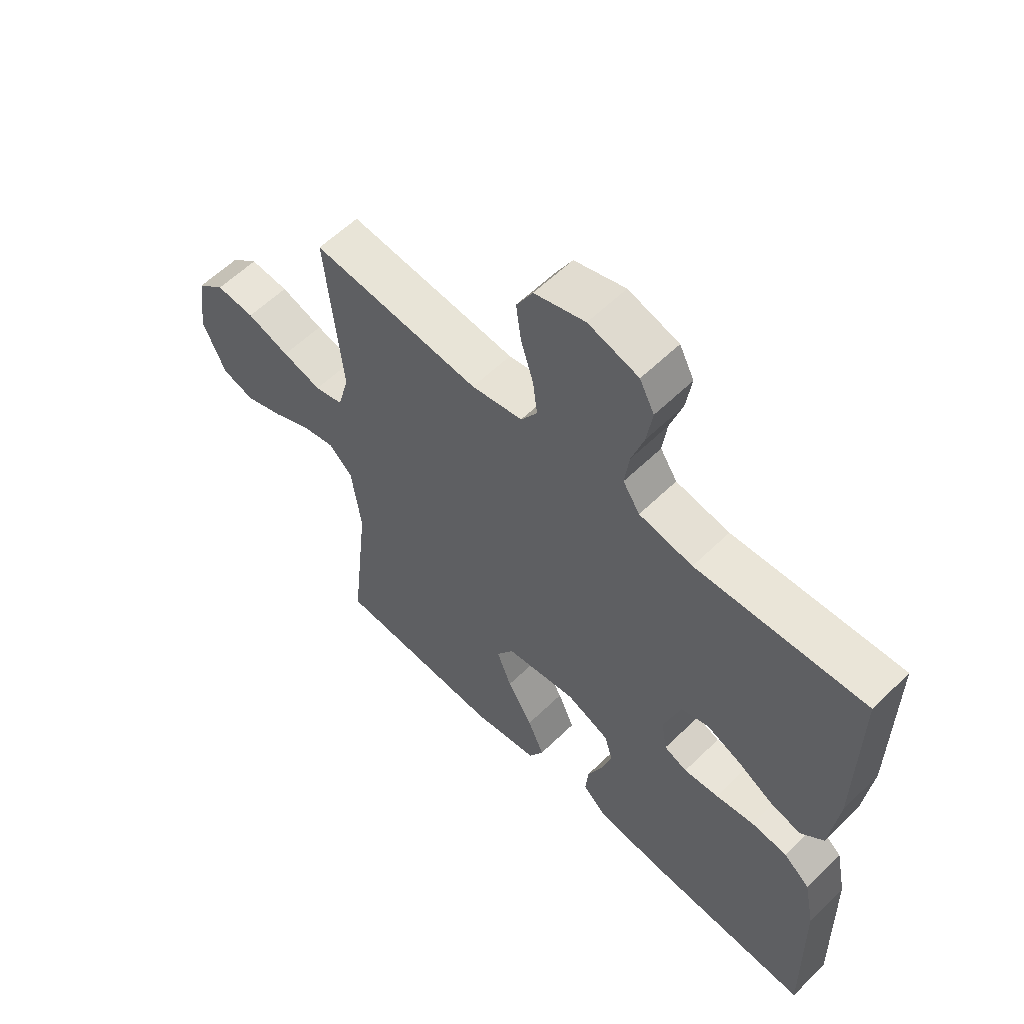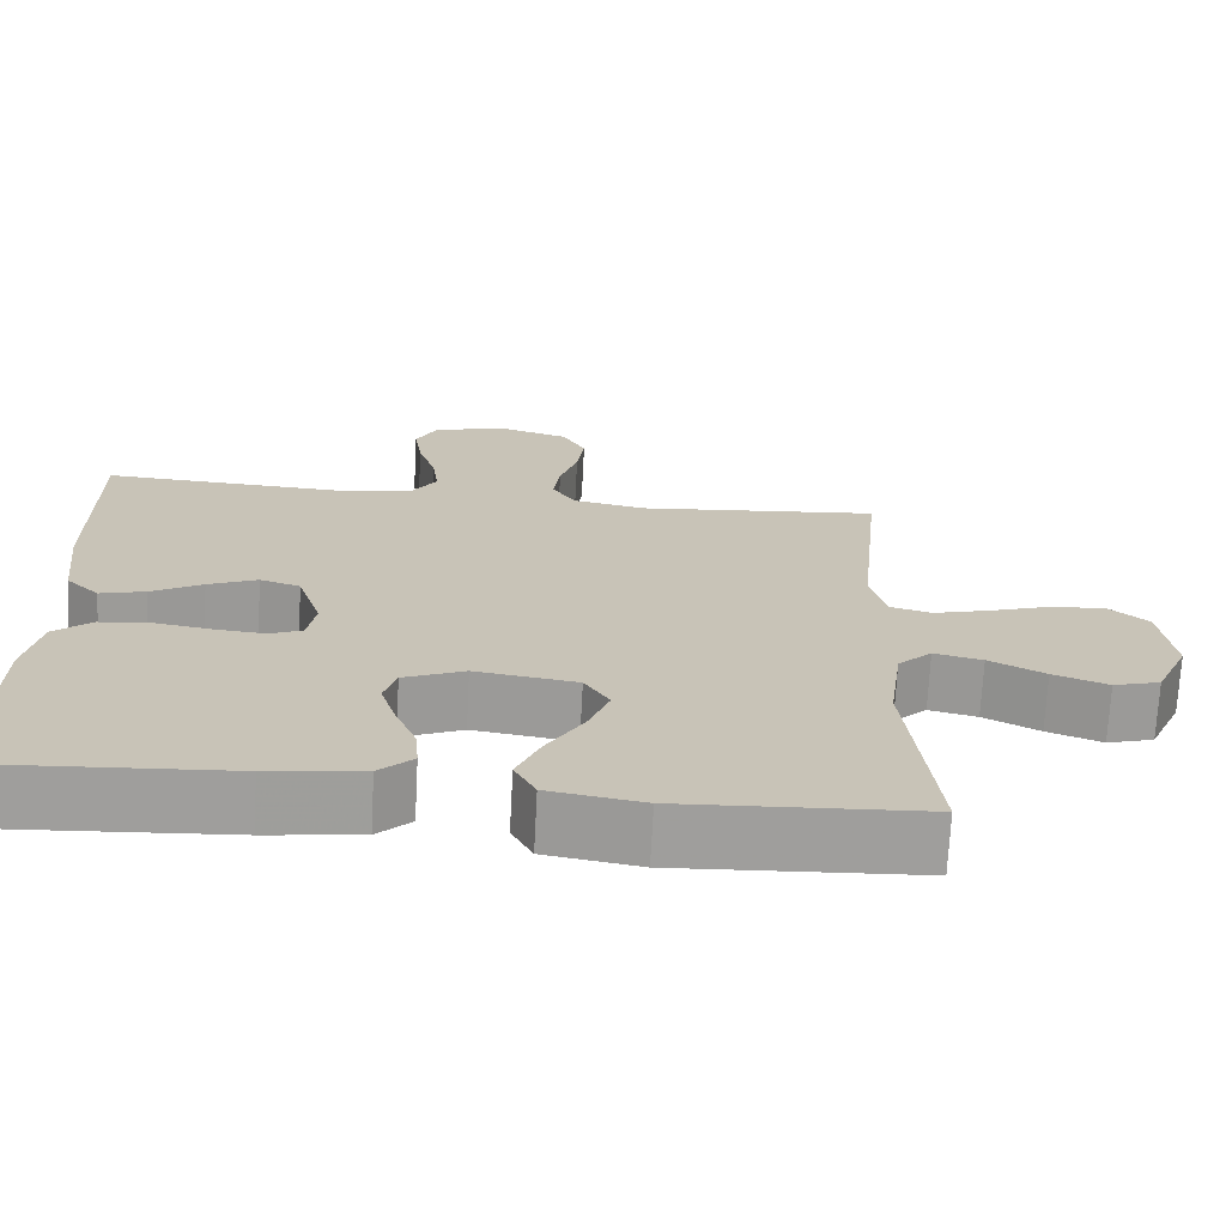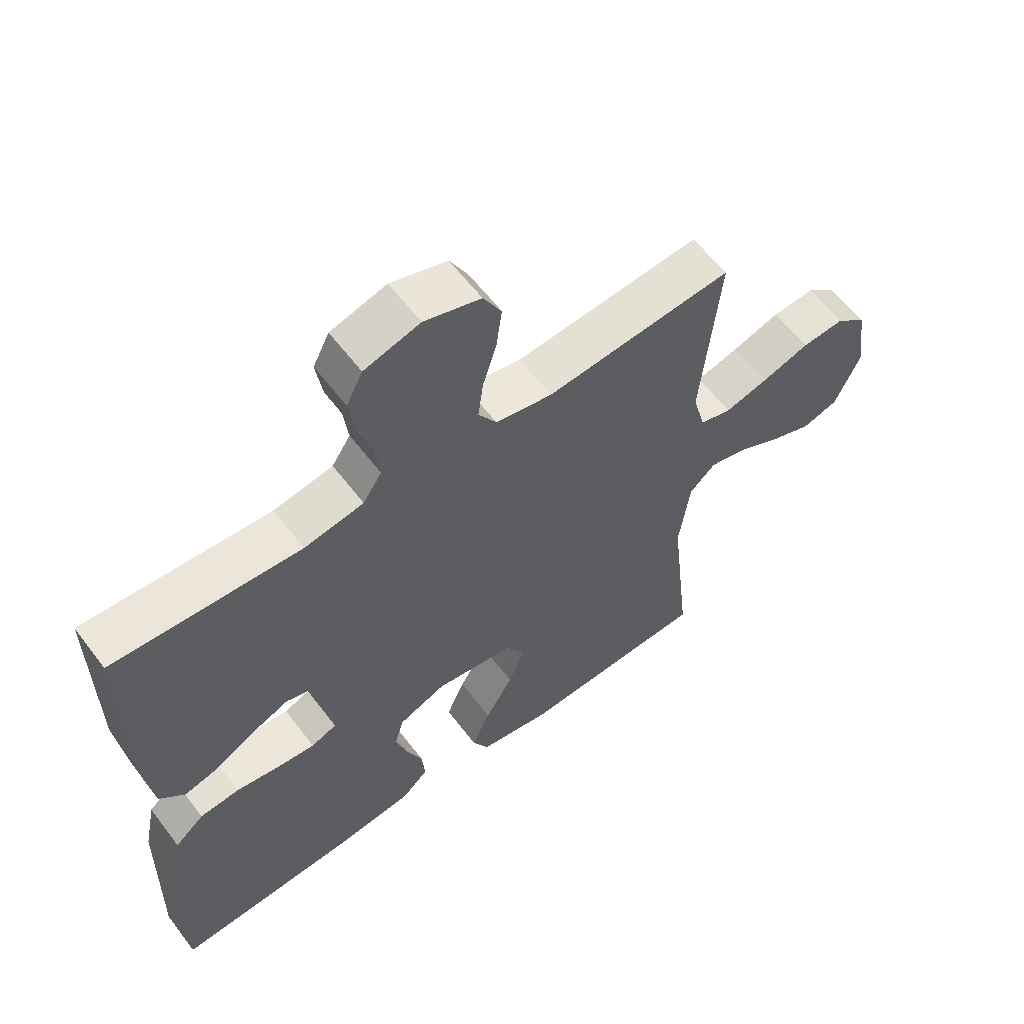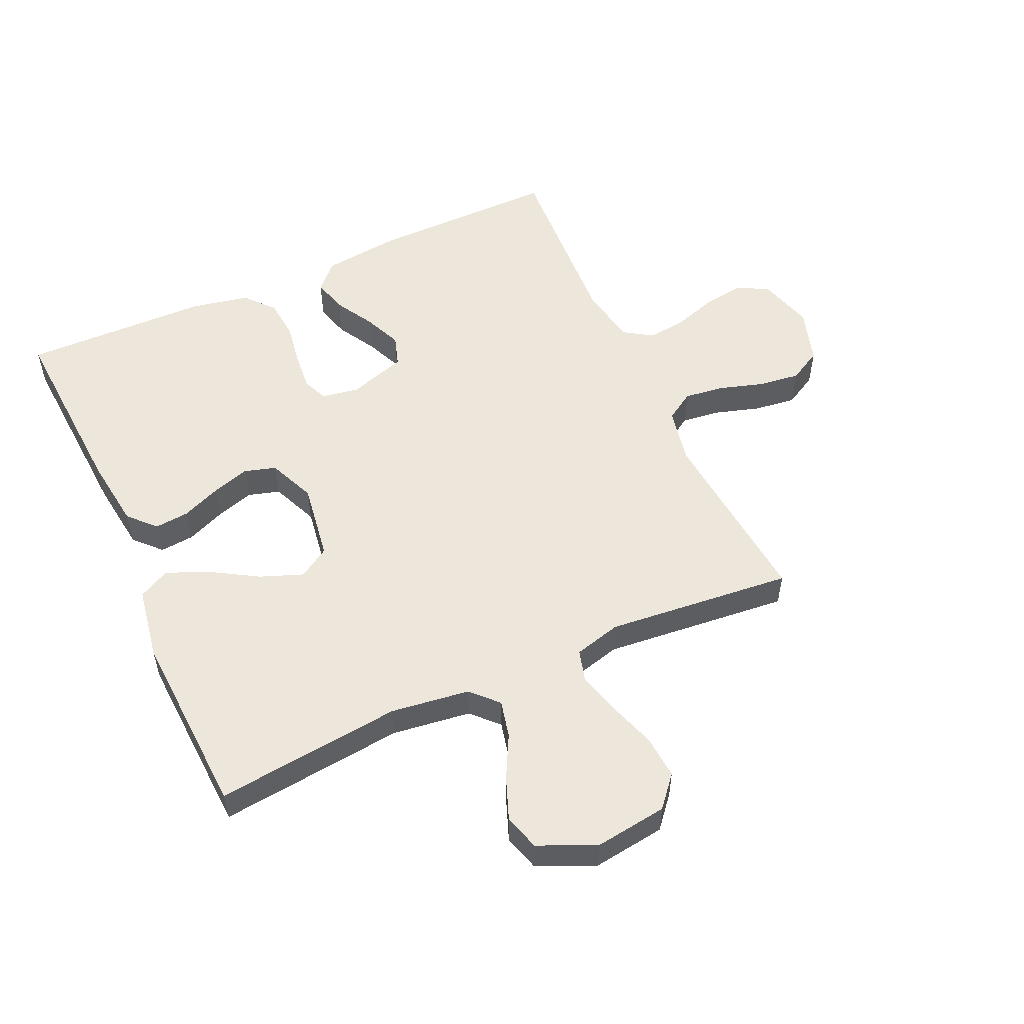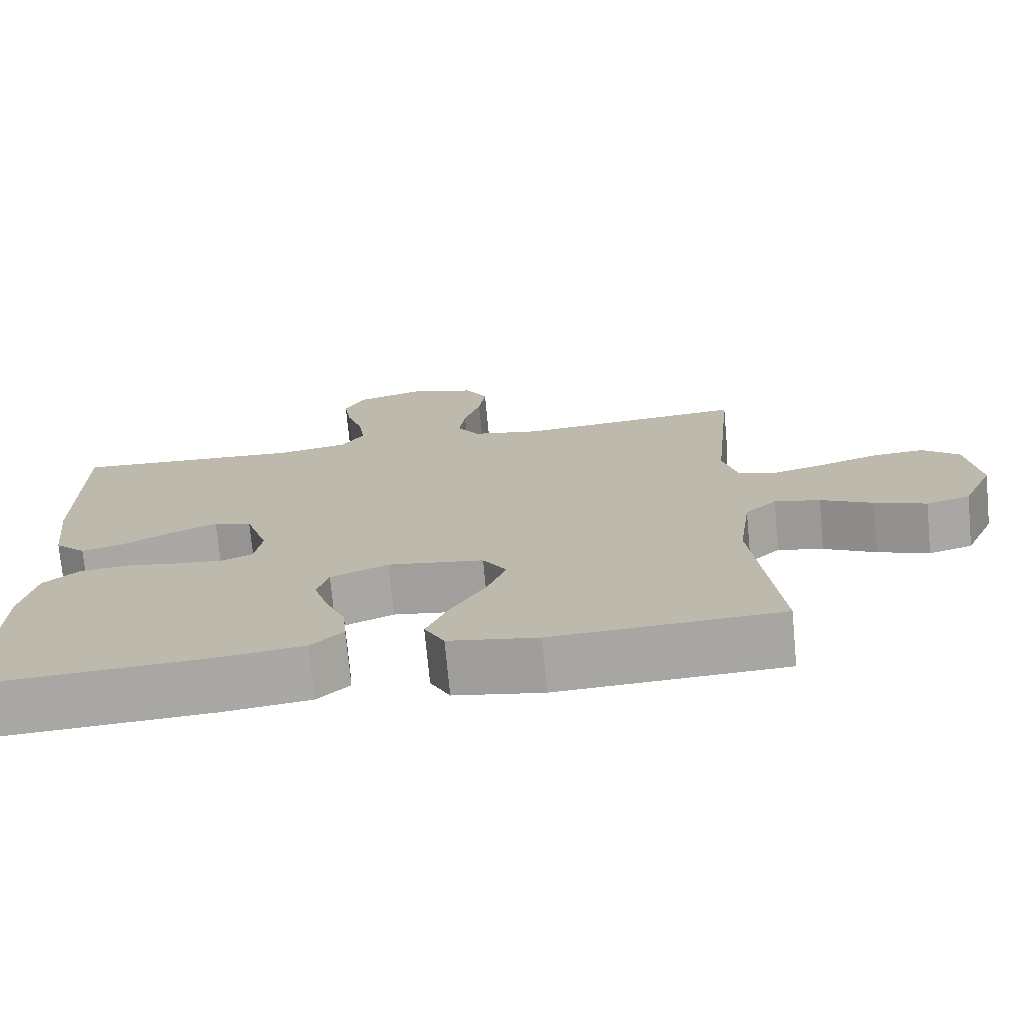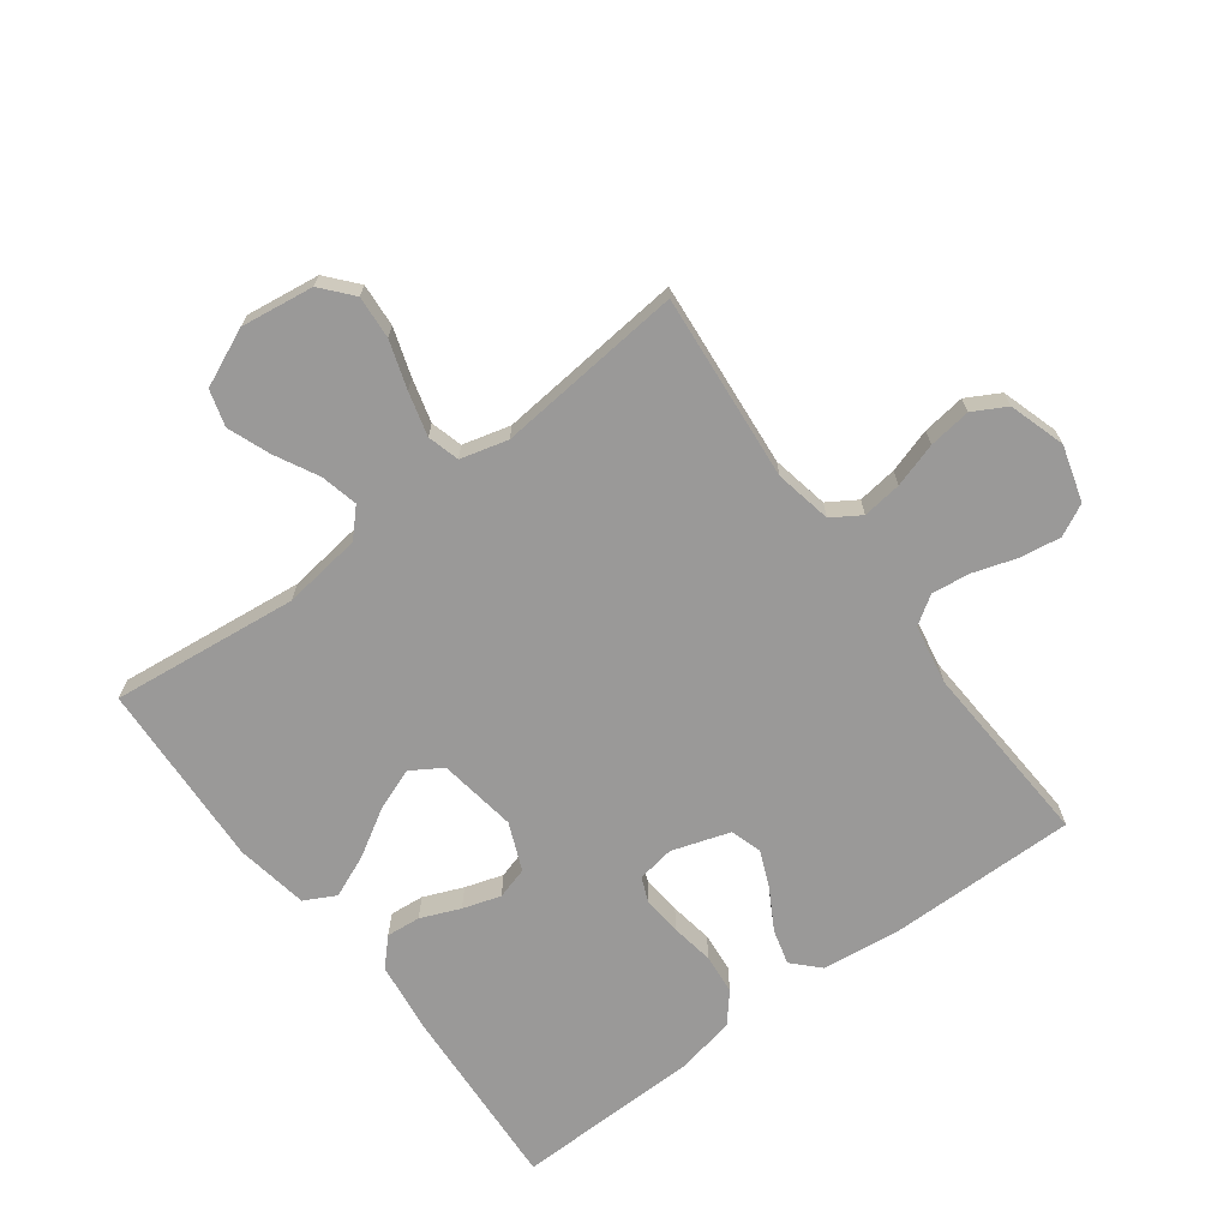
<metadata>
{"format":"obj","ext":"obj","renderer":"f3d","projection":"perspective","resolution":1024,"background":"white","views":[{"elev":58.9,"azim":45.0,"up":"+Z"},{"elev":-70.7,"azim":177.0,"up":"+Z"},{"elev":59.9,"azim":143.0,"up":"+Z"},{"elev":53.8,"azim":-114.5,"up":"+Y"},{"elev":-73.8,"azim":-174.6,"up":"+Z"},{"elev":-69.1,"azim":-53.3,"up":"+Y"}]}
</metadata>
<code>
v -0.5 0.07 0.5
v -0.2 0.07 0.473
v -0.109 0.07 0.491
v -0.08 0.07 0.537
v -0.088 0.07 0.6
v -0.11 0.07 0.671
v -0.119 0.07 0.739
v -0.09 0.07 0.792
v 0 0.07 0.82
v 0.089 0.07 0.794
v 0.115 0.07 0.743
v 0.105 0.07 0.677
v 0.083 0.07 0.608
v 0.075 0.07 0.546
v 0.105 0.07 0.5
v 0.2 0.07 0.483
v 0.5 0.07 0.5
v 0.498 0.07 0.2
v 0.483 0.07 0.072
v 0.442 0.07 0.032
v 0.386 0.07 0.047
v 0.323 0.07 0.083
v 0.262 0.07 0.109
v 0.212 0.07 0.093
v 0.182 0.07 0
v 0.192 0.07 -0.06
v 0.233 0.07 -0.077
v 0.295 0.07 -0.071
v 0.364 0.07 -0.06
v 0.428 0.07 -0.066
v 0.475 0.07 -0.106
v 0.494 0.07 -0.2
v 0.5 0.07 -0.5
v 0.2 0.07 -0.482
v 0.083 0.07 -0.467
v 0.041 0.07 -0.427
v 0.046 0.07 -0.372
v 0.072 0.07 -0.309
v 0.091 0.07 -0.248
v 0.076 0.07 -0.197
v 0 0.07 -0.165
v -0.126 0.07 -0.184
v -0.157 0.07 -0.234
v -0.131 0.07 -0.302
v -0.086 0.07 -0.377
v -0.057 0.07 -0.445
v -0.083 0.07 -0.495
v -0.2 0.07 -0.515
v -0.5 0.07 -0.5
v -0.467 0.07 -0.2
v -0.484 0.07 -0.073
v -0.526 0.07 -0.033
v -0.586 0.07 -0.047
v -0.655 0.07 -0.083
v -0.723 0.07 -0.109
v -0.781 0.07 -0.092
v -0.822 0.07 0
v -0.806 0.07 0.117
v -0.757 0.07 0.159
v -0.688 0.07 0.154
v -0.612 0.07 0.129
v -0.542 0.07 0.11
v -0.491 0.07 0.124
v -0.471 0.07 0.2
v -0.5 0 0.5
v -0.2 0 0.473
v -0.109 0 0.491
v -0.08 0 0.537
v -0.088 0 0.6
v -0.11 0 0.671
v -0.119 0 0.739
v -0.09 0 0.792
v 0 0 0.82
v 0.089 0 0.794
v 0.115 0 0.743
v 0.105 0 0.677
v 0.083 0 0.608
v 0.075 0 0.546
v 0.105 0 0.5
v 0.2 0 0.483
v 0.5 0 0.5
v 0.498 0 0.2
v 0.483 0 0.072
v 0.442 0 0.032
v 0.386 0 0.047
v 0.323 0 0.083
v 0.262 0 0.109
v 0.212 0 0.093
v 0.182 0 0
v 0.192 0 -0.06
v 0.233 0 -0.077
v 0.295 0 -0.071
v 0.364 0 -0.06
v 0.428 0 -0.066
v 0.475 0 -0.106
v 0.494 0 -0.2
v 0.5 0 -0.5
v 0.2 0 -0.482
v 0.083 0 -0.467
v 0.041 0 -0.427
v 0.046 0 -0.372
v 0.072 0 -0.309
v 0.091 0 -0.248
v 0.076 0 -0.197
v 0 0 -0.165
v -0.126 0 -0.184
v -0.157 0 -0.234
v -0.131 0 -0.302
v -0.086 0 -0.377
v -0.057 0 -0.445
v -0.083 0 -0.495
v -0.2 0 -0.515
v -0.5 0 -0.5
v -0.467 0 -0.2
v -0.484 0 -0.073
v -0.526 0 -0.033
v -0.586 0 -0.047
v -0.655 0 -0.083
v -0.723 0 -0.109
v -0.781 0 -0.092
v -0.822 0 0
v -0.806 0 0.117
v -0.757 0 0.159
v -0.688 0 0.154
v -0.612 0 0.129
v -0.542 0 0.11
v -0.491 0 0.124
v -0.471 0 0.2
f 59 60 61
f 58 59 61
f 57 58 61
f 56 57 61
f 55 56 61
f 54 55 61
f 53 54 61
f 52 53 61 62
f 51 52 62 63
f 48 49 50
f 47 48 50
f 46 47 50
f 45 46 50
f 44 45 50
f 51 63 64
f 50 51 64
f 44 50 64
f 43 44 64
f 36 37 38
f 35 36 38
f 34 35 38
f 33 34 38
f 32 33 38
f 31 32 38
f 30 31 38
f 29 30 38
f 28 29 38
f 27 28 38 39
f 26 27 39 40
f 20 21 22
f 19 20 22
f 18 19 22
f 17 18 22
f 16 17 22
f 15 16 22 23
f 14 15 23 24
f 11 12 13
f 10 11 13
f 9 10 13
f 8 9 13
f 7 8 13
f 6 7 13
f 5 6 13
f 4 5 13 14
f 14 24 25
f 4 14 25
f 3 4 25
f 64 1 2
f 43 64 2
f 42 43 2
f 26 40 41
f 26 41 42
f 25 26 42
f 3 25 42
f 2 3 42
f 125 124 123
f 125 123 122
f 125 122 121
f 125 121 120
f 125 120 119
f 125 119 118
f 125 118 117
f 126 125 117 116
f 127 126 116 115
f 114 113 112
f 114 112 111
f 114 111 110
f 114 110 109
f 114 109 108
f 128 127 115
f 128 115 114
f 128 114 108
f 128 108 107
f 102 101 100
f 102 100 99
f 102 99 98
f 102 98 97
f 102 97 96
f 102 96 95
f 102 95 94
f 102 94 93
f 102 93 92
f 103 102 92 91
f 104 103 91 90
f 86 85 84
f 86 84 83
f 86 83 82
f 86 82 81
f 86 81 80
f 87 86 80 79
f 88 87 79 78
f 77 76 75
f 77 75 74
f 77 74 73
f 77 73 72
f 77 72 71
f 77 71 70
f 77 70 69
f 78 77 69 68
f 89 88 78
f 89 78 68
f 89 68 67
f 66 65 128
f 66 128 107
f 66 107 106
f 105 104 90
f 106 105 90
f 106 90 89
f 106 89 67
f 106 67 66
f 1 65 66 2
f 2 66 67 3
f 3 67 68 4
f 4 68 69 5
f 5 69 70 6
f 6 70 71 7
f 7 71 72 8
f 8 72 73 9
f 9 73 74 10
f 10 74 75 11
f 11 75 76 12
f 12 76 77 13
f 13 77 78 14
f 14 78 79 15
f 15 79 80 16
f 16 80 81 17
f 17 81 82 18
f 18 82 83 19
f 19 83 84 20
f 20 84 85 21
f 21 85 86 22
f 22 86 87 23
f 23 87 88 24
f 24 88 89 25
f 25 89 90 26
f 26 90 91 27
f 27 91 92 28
f 28 92 93 29
f 29 93 94 30
f 30 94 95 31
f 31 95 96 32
f 32 96 97 33
f 33 97 98 34
f 34 98 99 35
f 35 99 100 36
f 36 100 101 37
f 37 101 102 38
f 38 102 103 39
f 39 103 104 40
f 40 104 105 41
f 41 105 106 42
f 42 106 107 43
f 43 107 108 44
f 44 108 109 45
f 45 109 110 46
f 46 110 111 47
f 47 111 112 48
f 48 112 113 49
f 49 113 114 50
f 50 114 115 51
f 51 115 116 52
f 52 116 117 53
f 53 117 118 54
f 54 118 119 55
f 55 119 120 56
f 56 120 121 57
f 57 121 122 58
f 58 122 123 59
f 59 123 124 60
f 60 124 125 61
f 61 125 126 62
f 62 126 127 63
f 63 127 128 64
f 64 128 65 1

</code>
